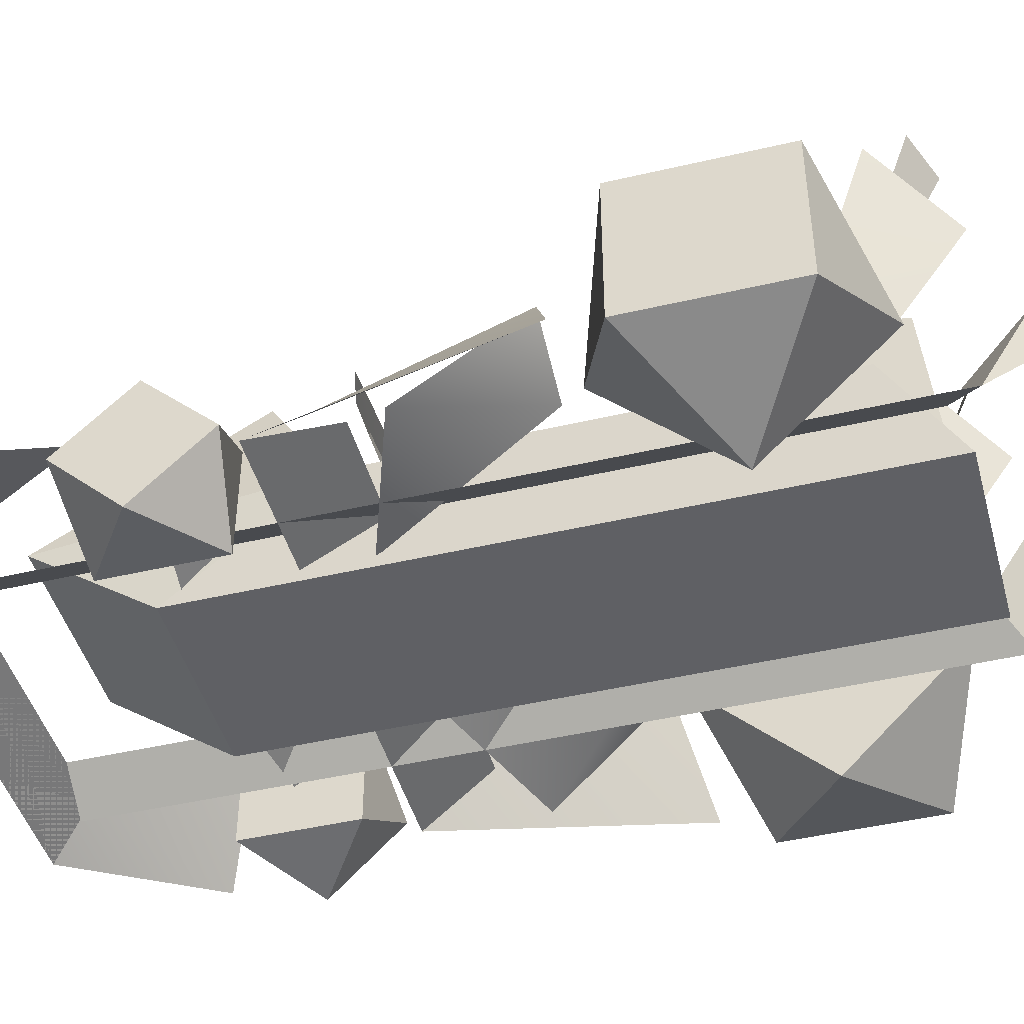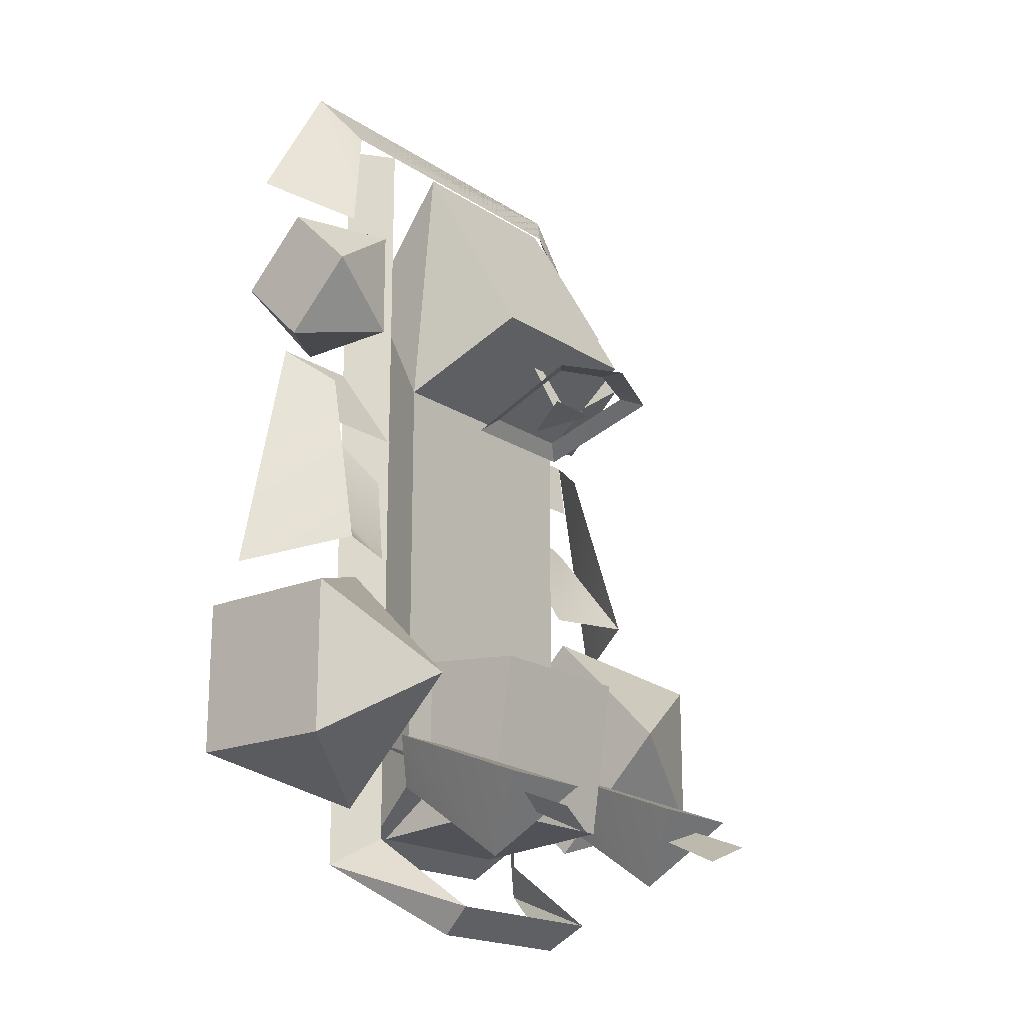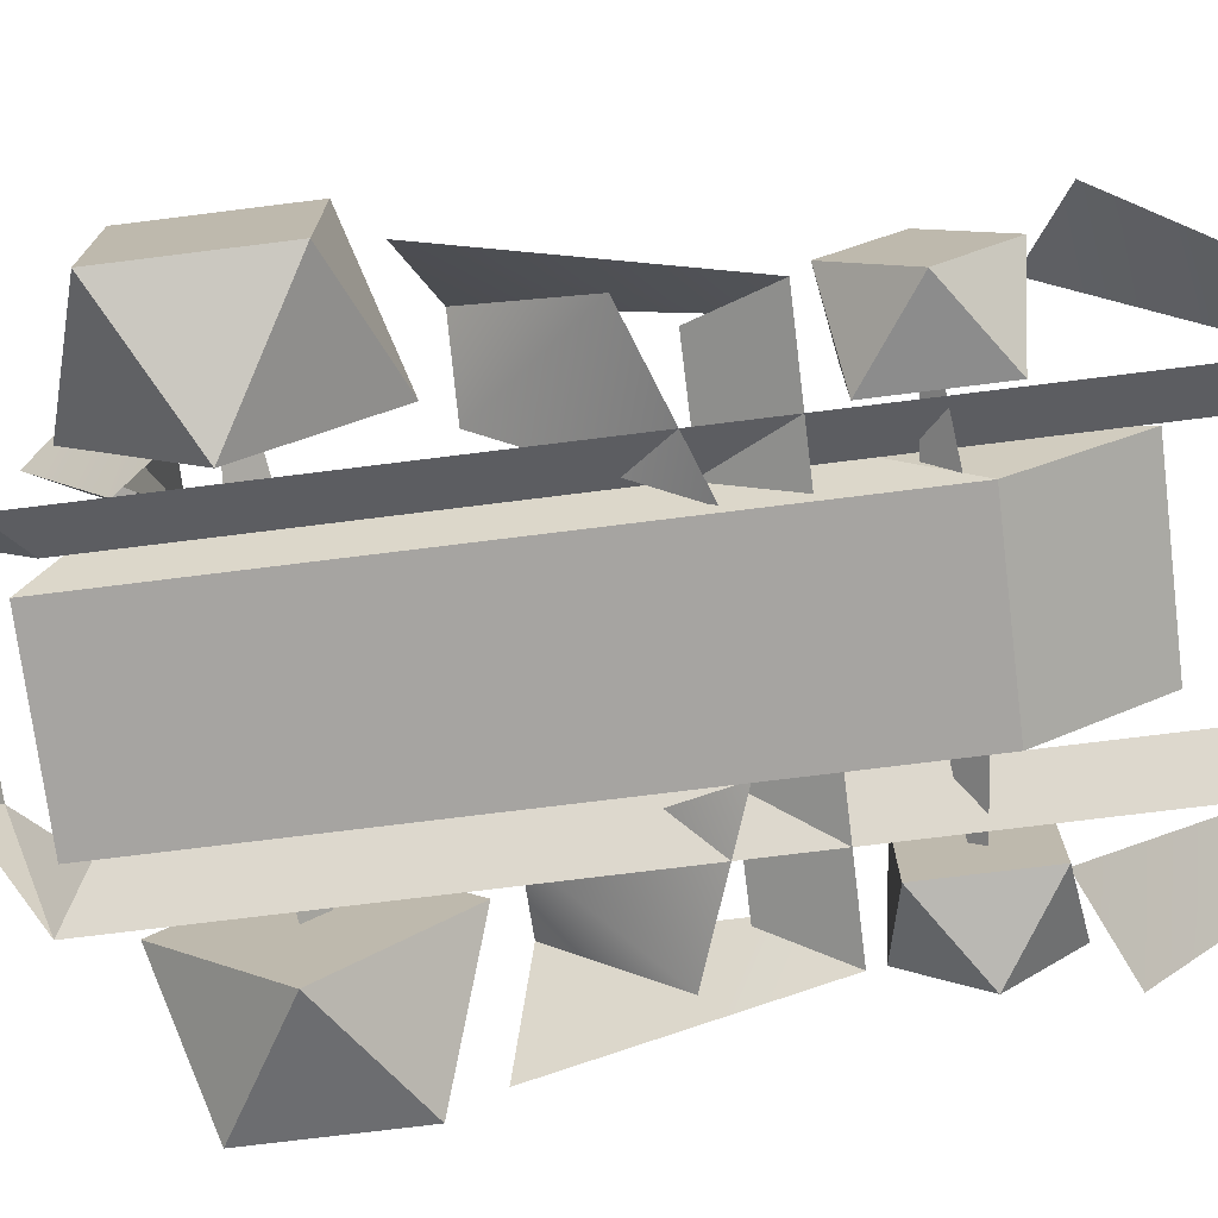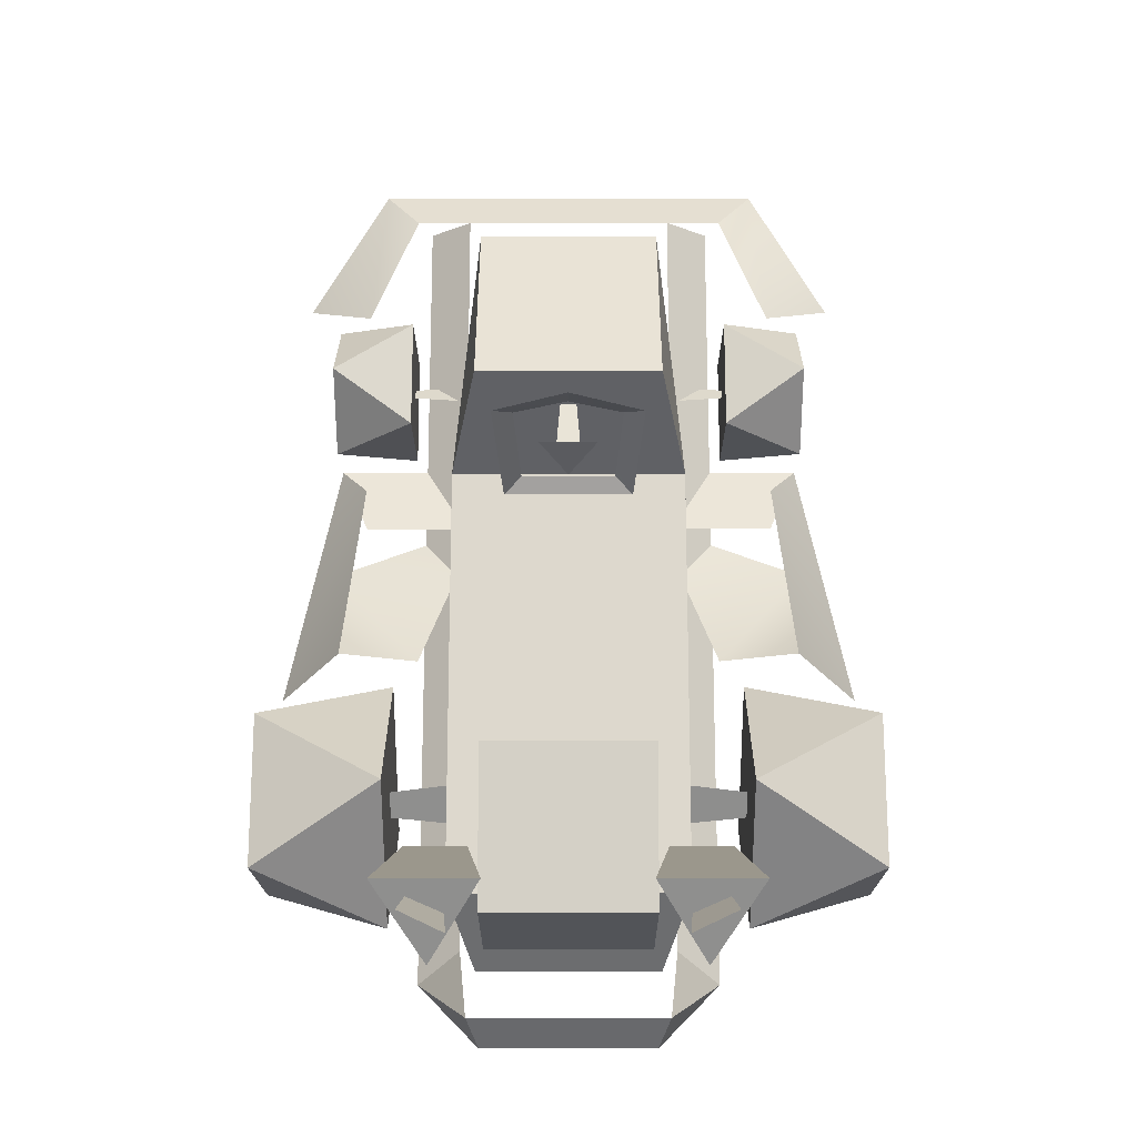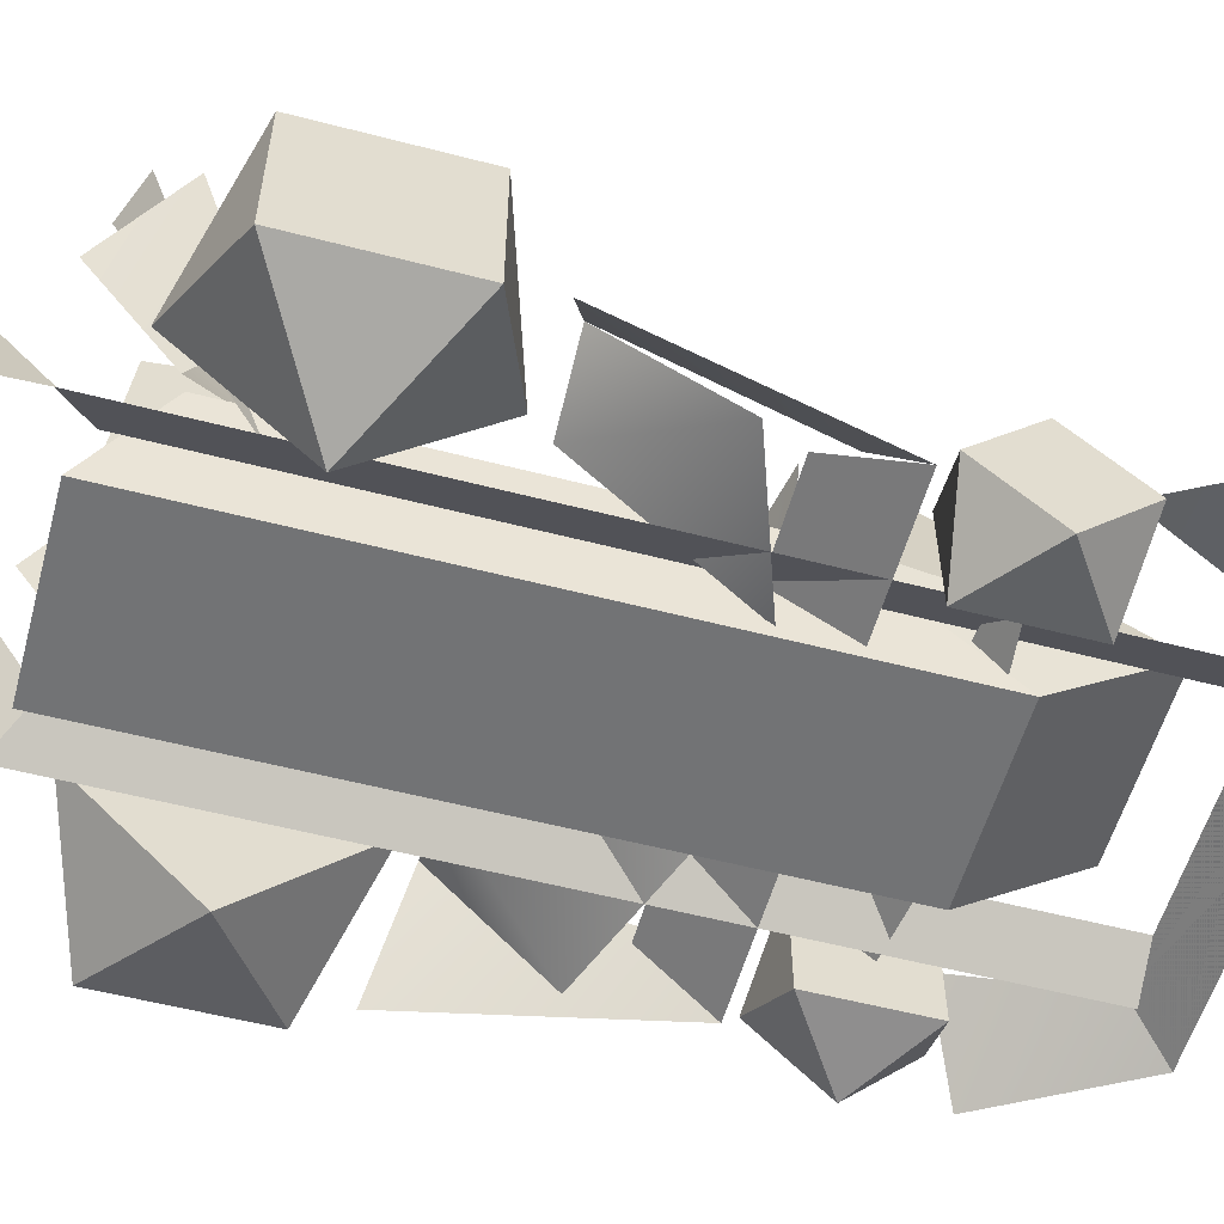
<metadata>
{"format":"obj","ext":"obj","renderer":"f3d","projection":"perspective","resolution":1024,"background":"white","views":[{"elev":-45.2,"azim":105.2,"up":"+Y"},{"elev":-18.8,"azim":129.1,"up":"+Z"},{"elev":-73.5,"azim":-82.9,"up":"+Y"},{"elev":-17.9,"azim":-179.9,"up":"+Z"},{"elev":-55.7,"azim":-105.3,"up":"+Y"}]}
</metadata>
<code>
o polygon1
v 0.106 0.428 0.219
v 0.07666 0.4036 0.2261
v 0 0.4634 0.2314
v 0 0.4255 0.2339
v -0.106 0.428 0.219
v -0.07666 0.4036 0.2261
v -0.09229 0.2578 0.1587
v -0.06689 0.2732 0.1802
v 0.09229 0.2578 0.1587
v 0.06689 0.2732 0.1802
v 0.106 0.428 0.219
v 0.07666 0.4036 0.2261
v 0 0.4634 0.2314
v 0 0.4255 0.2339
v 0.106 0.428 0.219
v 0.07666 0.4036 0.2261
v 0.09229 0.2578 0.1587
v 0.06689 0.2732 0.1802
v -0.09229 0.2578 0.1587
v -0.06689 0.2732 0.1802
v -0.106 0.428 0.219
v -0.07666 0.4036 0.2261
v 0 0.4634 0.2314
v 0 0.4255 0.2339
v 0.2275 0.2256 -0.3425
v 0.2556 0.4541 -0.4287
v 0.1392 0.2256 -0.3425
v 0.1111 0.4541 -0.4287
v 0.1834 0.1963 -0.4087
v 0.1834 0.364 -0.5261
v 0.2275 0.2256 -0.3425
v 0.2556 0.4541 -0.4287
v -0.2556 0.4541 -0.4287
v -0.2275 0.2256 -0.3425
v -0.1111 0.4541 -0.4287
v -0.1392 0.2256 -0.3425
v -0.1834 0.364 -0.5261
v -0.1834 0.1963 -0.4087
v -0.2556 0.4541 -0.4287
v -0.2275 0.2256 -0.3425
v -0.1328 0.0625 -0.4924
v 0.1328 0.0625 -0.4924
v -0.1328 0.0625 0.428
v 0.1328 0.0625 0.428
v -0.1328 0.1875 0.5986
v 0.1328 0.1875 0.5986
v 0.2324 0.1194 0.6558
v 0.2839 0.07495 0.72
v -0.2324 0.1194 0.6558
v -0.2839 0.07495 0.72
v -0.2979 0.1704 0.4714
v -0.3979 0.07495 0.5237
v 0.3262 0.09546 0.3791
v 0 0.06714 0.4116
v 0 0.1221 0.3464
v -0.3262 0.09546 0.3791
v 0.3264 0.2109 -0.06396
v 0.3469 0.07495 0.09473
v 0.2166 0.1692 -0.06396
v 0.1343 0.07495 0.1714
v 0.2839 0.07495 0.72
v 0.3977 0.07495 0.5237
v 0.2324 0.1194 0.6558
v 0.2979 0.1704 0.4714
v 0.3264 0.2109 -0.06396
v 0.2166 0.1692 -0.06396
v 0.3469 0.07495 0.09473
v 0.1343 0.07495 0.1714
v 0.3262 0.09546 0.3791
v 0 0.1221 0.3464
v 0 0.06714 0.4116
v -0.3262 0.09546 0.3791
v -0.1526 0.1194 -0.4714
v -0.1367 0.2717 -0.582
v -0.2136 0.07495 -0.5127
v -0.1204 0.2219 -0.6167
v -0.1204 0.2219 -0.6167
v -0.1367 0.2717 -0.582
v -0.2136 0.07495 -0.5127
v -0.1526 0.1194 -0.4714
v -0.3416 0.07495 0.2588
v -0.2996 0.1411 0.2063
v -0.4204 0.07495 -0.09839
v -0.3264 0.2109 -0.06396
v -0.1343 0.07495 0.1714
v -0.2166 0.1692 -0.06396
v -0.3469 0.07495 0.09473
v -0.3264 0.2109 -0.06396
v 0.1204 0.2219 -0.6167
v 0.2136 0.07495 -0.5127
v 0.1367 0.2717 -0.582
v 0.1526 0.1194 -0.4714
v 0.3264 0.2109 -0.06396
v 0.2996 0.1411 0.2063
v 0.4204 0.07495 -0.09839
v 0.3416 0.07495 0.2588
v 0.3264 0.2109 -0.06396
v 0.4204 0.07495 -0.09839
v 0.2996 0.1411 0.2063
v 0.3416 0.07495 0.2588
v -0.3264 0.2109 -0.06396
v -0.2166 0.1692 -0.06396
v -0.3469 0.07495 0.09473
v -0.1343 0.07495 0.1714
v -0.3416 0.07495 0.2588
v -0.4204 0.07495 -0.09839
v -0.2996 0.1411 0.2063
v -0.3264 0.2109 -0.06396
v 0.1204 0.2219 -0.6167
v 0.1367 0.2717 -0.582
v 0.2136 0.07495 -0.5127
v 0.1526 0.1194 -0.4714
v -0.2839 0.07495 0.72
v -0.2324 0.1194 0.6558
v -0.3979 0.07495 0.5237
v -0.2979 0.1704 0.4714
v -0.1526 0.1194 0.6558
v -0.2136 0.07495 0.6558
v -0.2136 0.07495 -0.5127
v -0.1526 0.1194 -0.4714
v 0.3416 0.07495 0.2588
v -0.3416 0.07495 0.2588
v -0.2996 0.1184 0.1541
v 0.2996 0.1184 0.1541
v -0.1204 0.2219 -0.6167
v 0.1204 0.2219 -0.6167
v 0.1367 0.2717 -0.582
v -0.1367 0.2717 -0.582
v -0.2839 0.07495 0.72
v 0.2839 0.07495 0.72
v 0.2324 0.1194 0.6558
v -0.2324 0.1194 0.6558
v -0.1204 0.2219 -0.6167
v -0.1367 0.2717 -0.582
v 0.1367 0.2717 -0.582
v 0.1204 0.2219 -0.6167
v 0.1328 0.1875 0.5986
v 0.1328 0.3538 0.3098
v -0.1328 0.3538 0.3098
v -0.1328 0.1875 0.5986
v -0.1328 0.3538 0.3098
v 0.1328 0.3538 0.3098
v 0.1709 0.1875 0.2158
v -0.1709 0.1875 0.2158
v 0.3416 0.07495 0.2588
v 0.2996 0.1184 0.1541
v -0.2996 0.1184 0.1541
v -0.3416 0.07495 0.2588
v -0.1709 0.1875 0.2158
v 0.1709 0.1875 0.2158
v 0.1709 0.1875 -0.4016
v -0.1709 0.1875 -0.4016
v -0.1709 0.1875 -0.4016
v 0.1709 0.1875 -0.4016
v 0.1328 0.0625 -0.4924
v -0.1328 0.0625 -0.4924
v -0.1526 0.1194 0.6558
v -0.1526 0.1194 -0.4714
v -0.2136 0.07495 -0.5127
v -0.2136 0.07495 0.6558
v 0.1328 0.0625 0.428
v 0.1328 0.0625 -0.4924
v 0.1709 0.1875 -0.4016
v 0.1709 0.1875 0.2158
v -0.1328 0.0625 -0.4924
v -0.1328 0.0625 0.428
v -0.1709 0.1875 0.2158
v -0.1709 0.1875 -0.4016
v 0.1526 0.1194 0.6558
v 0.2136 0.07495 0.6558
v 0.2136 0.07495 -0.5127
v 0.1526 0.1194 -0.4714
v 0.2979 0.1704 0.4714
v 0.3977 0.07495 0.5237
v 0.2839 0.07495 0.72
v 0.2324 0.1194 0.6558
v -0.1206 0.08545 -0.1973
v 0.1206 0.08545 -0.1973
v 0.1206 0.3408 -0.2227
v -0.1206 0.3408 -0.2227
v -0.1206 0.3408 -0.2227
v 0.1206 0.3408 -0.2227
v 0.1206 0.3069 -0.4478
v -0.1206 0.3069 -0.4478
v -0.1206 0.3069 -0.4478
v 0.1206 0.3069 -0.4478
v 0.1206 0.08545 -0.4668
v -0.1206 0.08545 -0.4668
v 0.1206 0.08545 -0.1973
v 0.1206 0.08545 -0.4668
v 0.1206 0.3069 -0.4478
v 0.1206 0.3408 -0.2227
v -0.1206 0.08545 -0.4668
v -0.1206 0.08545 -0.1973
v -0.1206 0.3408 -0.2227
v -0.1206 0.3069 -0.4478
v 0.1526 0.1194 0.6558
v 0.1526 0.1194 -0.4714
v 0.2136 0.07495 -0.5127
v 0.2136 0.07495 0.6558
v -0.1834 0.1089 -0.3237
v -0.1523 0.5005 -0.5056
v -0.2144 0.5142 -0.4783
v 0.1834 0.1089 -0.3237
v 0.2144 0.5142 -0.4783
v 0.1523 0.5005 -0.5056
v -0.4187 0.1572 -0.2729
v -0.1348 0.1287 -0.2949
v -0.1348 0.177 -0.2429
v 0.4187 0.1572 -0.2729
v 0.1348 0.177 -0.2429
v 0.1348 0.1287 -0.2949
v 0.04077 0.3684 0.1956
v 0 0.2937 0.1755
v -0.04077 0.3684 0.1956
v 0.04077 0.3684 0.1956
v -0.04077 0.3684 0.1956
v 0 0.2937 0.1755
v 0.1328 0.0625 0.428
v 0.1709 0.1875 0.2158
v 0.1328 0.1875 0.5986
v -0.1834 0.1089 -0.3237
v -0.2144 0.5142 -0.4783
v -0.1523 0.5005 -0.5056
v 0.1834 0.1089 -0.3237
v 0.1523 0.5005 -0.5056
v 0.2144 0.5142 -0.4783
v 0.1111 0.4541 -0.4287
v 0.2556 0.4541 -0.4287
v 0.1834 0.364 -0.5261
v 0.1328 0.1875 0.5986
v 0.1709 0.1875 0.2158
v 0.1328 0.3538 0.3098
v -0.1709 0.1875 0.2158
v -0.1328 0.1875 0.5986
v -0.1328 0.3538 0.3098
v -0.4187 0.1572 -0.2729
v -0.1348 0.177 -0.2429
v -0.1348 0.1287 -0.2949
v 0.4187 0.1572 -0.2729
v 0.1348 0.1287 -0.2949
v 0.1348 0.177 -0.2429
v 0.01758 0.3479 0.1919
v -0.01758 0.3479 0.1919
v 0 0.2056 0.4539
v -0.1709 0.1875 0.2158
v -0.1328 0.0625 0.428
v -0.1328 0.1875 0.5986
v -0.1111 0.4541 -0.4287
v -0.1834 0.364 -0.5261
v -0.2556 0.4541 -0.4287
f 1 2 3
f 2 4 3
f 3 4 5
f 4 6 5
f 5 6 7
f 6 8 7
f 7 8 9
f 8 10 9
f 9 10 11
f 10 12 11
f 13 14 15
f 14 16 15
f 15 16 17
f 16 18 17
f 17 18 19
f 18 20 19
f 19 20 21
f 20 22 21
f 21 22 23
f 22 24 23
f 25 26 27
f 26 28 27
f 27 28 29
f 28 30 29
f 29 30 31
f 30 32 31
f 33 34 35
f 34 36 35
f 35 36 37
f 36 38 37
f 37 38 39
f 38 40 39
f 41 42 43
f 42 44 43
f 43 44 45
f 44 46 45
f 47 48 49
f 48 50 49
f 49 50 51
f 50 52 51
f 53 54 55
f 54 56 55
f 57 58 59
f 58 60 59
f 61 62 63
f 62 64 63
f 65 66 67
f 66 68 67
f 69 70 71
f 70 72 71
f 73 74 75
f 74 76 75
f 77 78 79
f 78 80 79
f 81 82 83
f 82 84 83
f 85 86 87
f 86 88 87
f 89 90 91
f 90 92 91
f 93 94 95
f 94 96 95
f 97 98 99
f 98 100 99
f 101 102 103
f 102 104 103
f 105 106 107
f 106 108 107
f 109 110 111
f 110 112 111
f 113 114 115
f 114 116 115
f 117 118 119
f 119 120 117
f 121 122 123
f 123 124 121
f 125 126 127
f 127 128 125
f 129 130 131
f 131 132 129
f 133 134 135
f 135 136 133
f 137 138 139
f 139 140 137
f 141 142 143
f 143 144 141
f 145 146 147
f 147 148 145
f 149 150 151
f 151 152 149
f 153 154 155
f 155 156 153
f 157 158 159
f 159 160 157
f 161 162 163
f 163 164 161
f 165 166 167
f 167 168 165
f 169 170 171
f 171 172 169
f 173 174 175
f 175 176 173
f 177 178 179
f 179 180 177
f 181 182 183
f 183 184 181
f 185 186 187
f 187 188 185
f 189 190 191
f 191 192 189
f 193 194 195
f 195 196 193
f 197 198 199
f 199 200 197
f 201 202 203
f 204 205 206
f 207 208 209
f 210 211 212
f 213 214 215
f 216 217 218
f 219 220 221
f 222 223 224
f 225 226 227
f 228 229 230
f 231 232 233
f 234 235 236
f 237 238 239
f 240 241 242
f 243 244 245
f 246 247 248
f 249 250 251
o polygon0
v -0.4353 0.2578 -0.1628
v -0.2522 0.3237 -0.271
v -0.4353 0.2578 -0.3789
v -0.2522 0.1497 -0.4448
v -0.4353 0.04175 -0.3789
v -0.2522 -0.02417 -0.271
v -0.2522 0.3237 -0.271
v -0.4353 0.2578 -0.1628
v -0.2522 0.1497 -0.09692
v -0.4353 0.04175 -0.1628
v -0.2522 -0.02417 -0.271
v -0.4353 0.04175 -0.3789
v 0.2522 -0.02417 -0.271
v 0.2522 0.1497 -0.4448
v 0.4353 0.04175 -0.3789
v 0.4353 0.2578 -0.3789
v 0.4353 0.2578 -0.1628
v 0.4353 0.2578 -0.3789
v 0.2522 0.3237 -0.271
v 0.2522 0.1497 -0.4448
v 0.2522 0.1497 -0.09692
v 0.2522 -0.02417 -0.271
v 0.4353 0.04175 -0.1628
v 0.4353 0.04175 -0.3789
v 0.2522 0.3237 -0.271
v 0.2522 0.1497 -0.09692
v 0.4353 0.2578 -0.1628
v 0.4353 0.04175 -0.1628
v -0.4353 0.04175 -0.3789
v -0.4353 0.04175 -0.1628
v -0.4353 0.2578 -0.1628
v -0.4353 0.2578 -0.3789
v -0.2522 0.1497 -0.4448
v -0.2522 0.3237 -0.271
v -0.2522 0.1497 -0.09692
v -0.2522 -0.02417 -0.271
v 0.4353 0.04175 -0.3789
v 0.4353 0.2578 -0.3789
v 0.4353 0.2578 -0.1628
v 0.4353 0.04175 -0.1628
v 0.2522 0.1497 -0.4448
v 0.2522 -0.02417 -0.271
v 0.2522 0.1497 -0.09692
v 0.2522 0.3237 -0.271
f 252 253 254
f 253 255 254
f 254 255 256
f 255 257 256
f 258 259 260
f 259 261 260
f 260 261 262
f 261 263 262
f 264 265 266
f 265 267 266
f 268 269 270
f 269 271 270
f 272 273 274
f 273 275 274
f 276 277 278
f 277 279 278
f 280 281 282
f 282 283 280
f 284 285 286
f 286 287 284
f 288 289 290
f 290 291 288
f 292 293 294
f 294 295 292
o polygon2
v -0.1101 0.2263 0.5527
v 0.1101 0.2263 0.5527
v 0.1101 0.3398 0.3557
v -0.1101 0.3398 0.3557
f 296 297 298
f 299 296 298
o polygon0.001
v 0.2334 0.01929 0.2996
v 0.3491 0 0.3791
v 0.2334 0.01929 0.4585
v 0.3491 0 0.3791
v 0.2334 0.01929 0.2996
v 0.3491 0.09863 0.2805
v 0.2334 0.178 0.2996
v 0.2334 0.01929 0.2996
v 0.2334 0.01929 0.4585
v 0.2334 0.178 0.4585
v 0.2334 0.178 0.2996
v 0.3491 0 0.3791
v 0.2334 0.01929 0.4585
v 0.3491 0.09863 0.4778
v 0.2334 0.178 0.4585
v 0.3491 0.1973 0.3791
v 0.3491 0.09863 0.2805
v 0.2334 0.178 0.2996
v 0.3491 0.1973 0.3791
v 0.2334 0.178 0.4585
v -0.2334 0.178 0.2996
v -0.2334 0.01929 0.2996
v -0.3491 0.09863 0.2805
v -0.3491 0 0.3791
v -0.2334 0.01929 0.4585
v -0.2334 0.178 0.4585
v -0.3491 0.09863 0.4778
v -0.3491 0.1973 0.3791
v -0.2334 0.01929 0.2996
v -0.2334 0.01929 0.4585
v -0.3491 0 0.3791
v -0.3491 0.09863 0.4778
v -0.2334 0.178 0.4585
v -0.2334 0.178 0.2996
v -0.3491 0.1973 0.3791
v -0.3491 0.09863 0.2805
v 0.3491 0 0.3791
v 0.3491 0.09863 0.2805
v 0.3491 0.1973 0.3791
v 0.3491 0.09863 0.4778
v -0.3491 0 0.3791
v -0.3491 0.09863 0.4778
v -0.3491 0.1973 0.3791
v -0.3491 0.09863 0.2805
v -0.2334 0.01929 0.2996
v -0.2334 0.178 0.2996
v -0.2334 0.178 0.4585
v -0.2334 0.01929 0.4585
f 300 301 302
f 303 304 305
f 304 306 305
f 307 308 309
f 309 310 307
f 311 313 312
f 312 313 314
f 313 315 314
f 316 317 318
f 317 319 318
f 320 321 322
f 321 323 322
f 324 325 326
f 325 327 326
f 328 329 330
f 329 331 330
f 332 333 334
f 333 335 334
f 336 337 338
f 338 339 336
f 340 341 342
f 342 343 340
f 344 345 346
f 346 347 344

</code>
